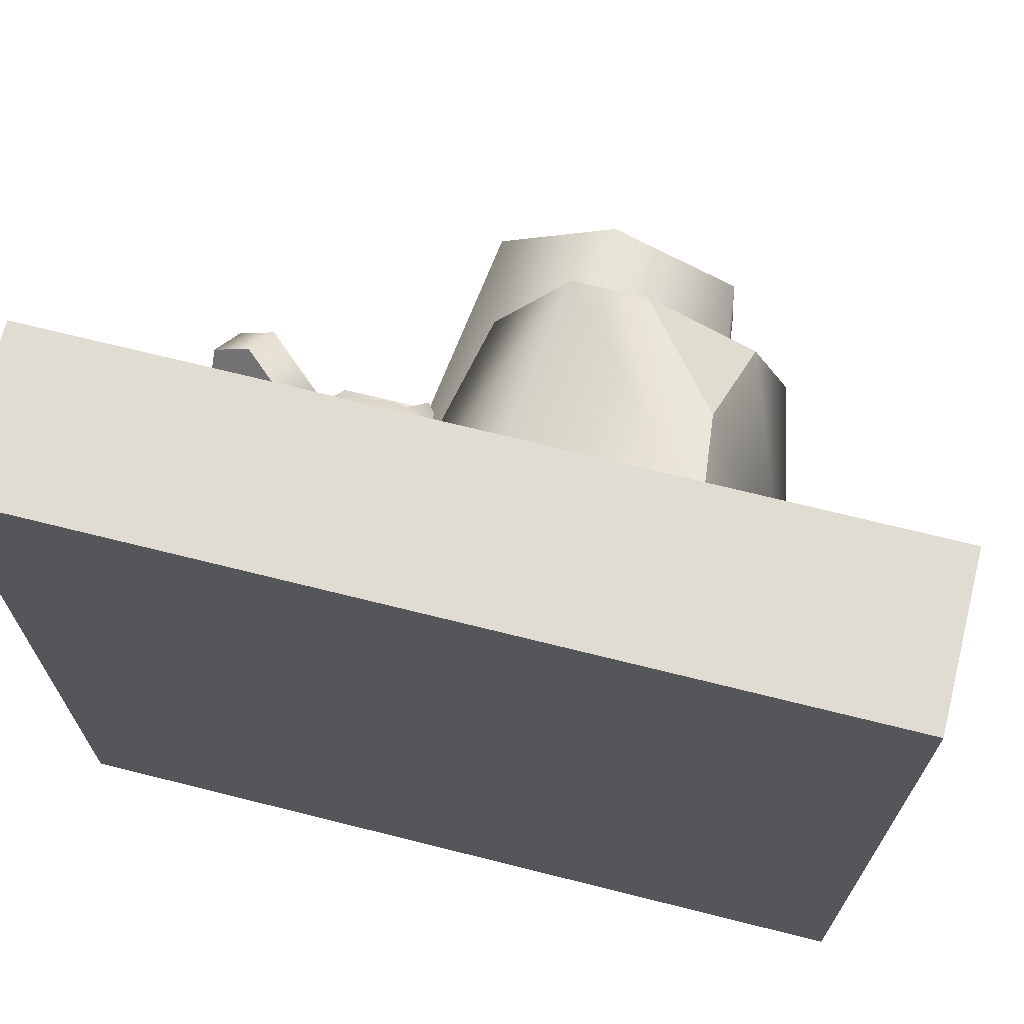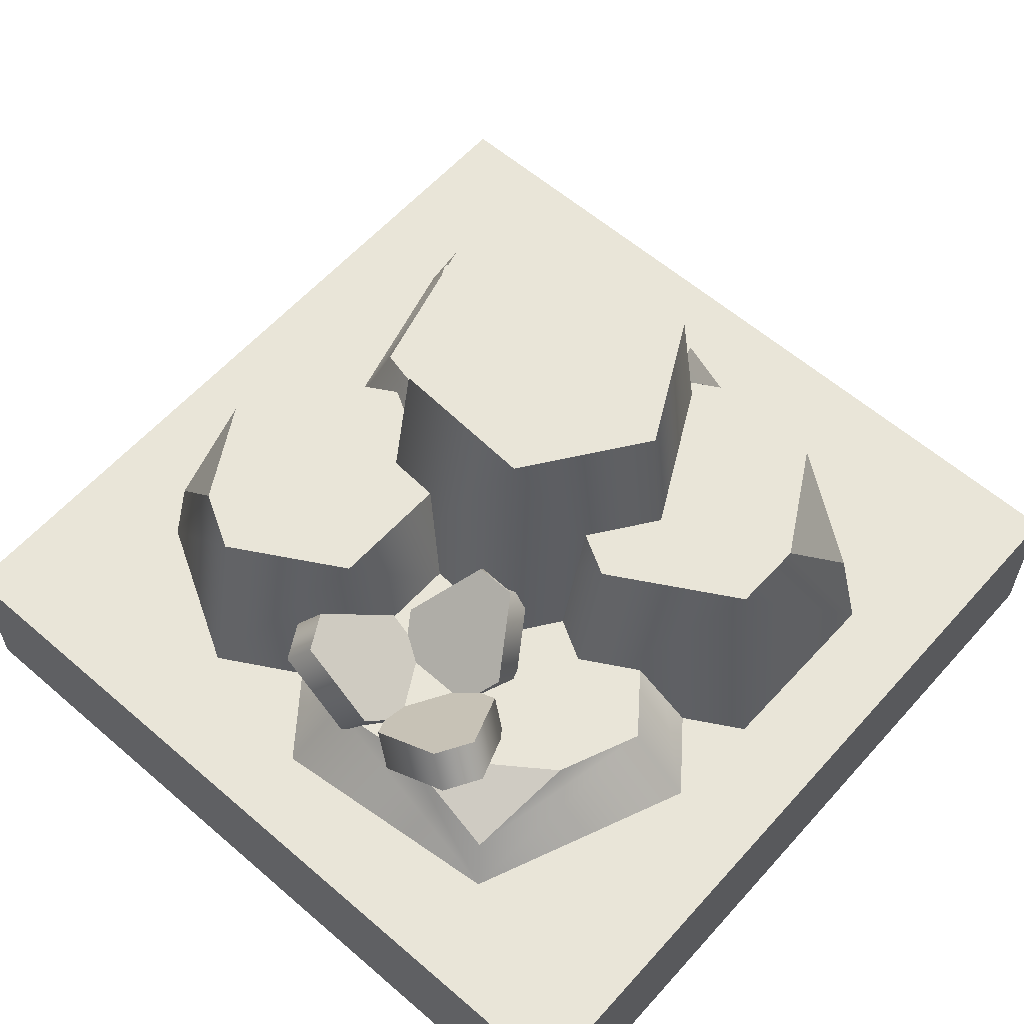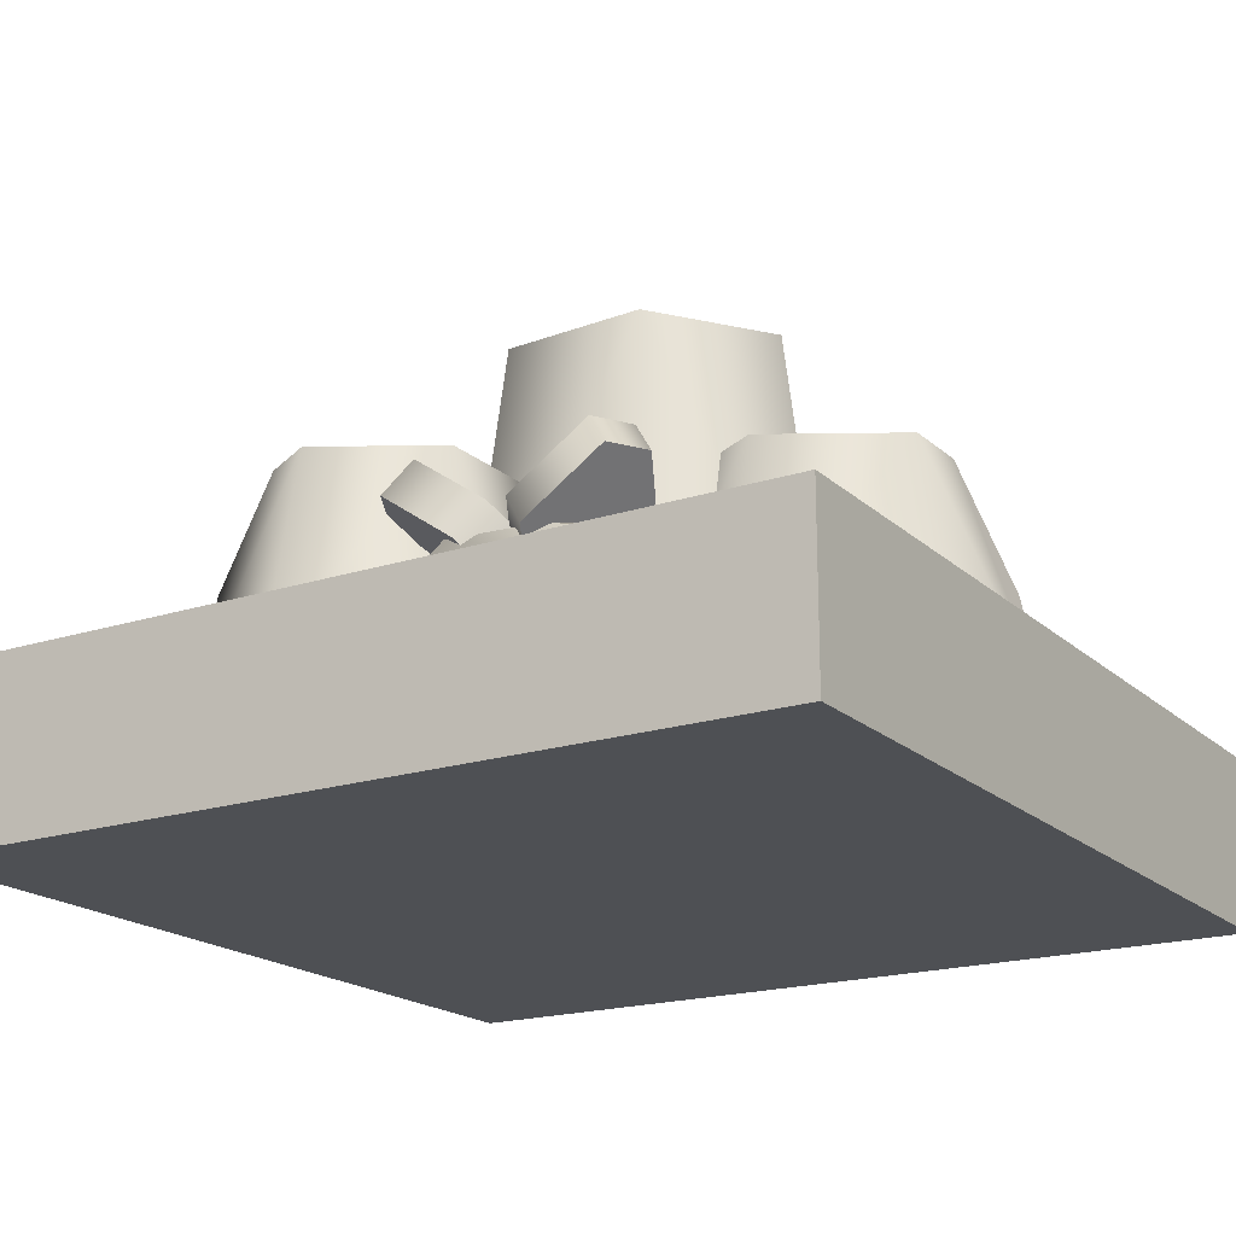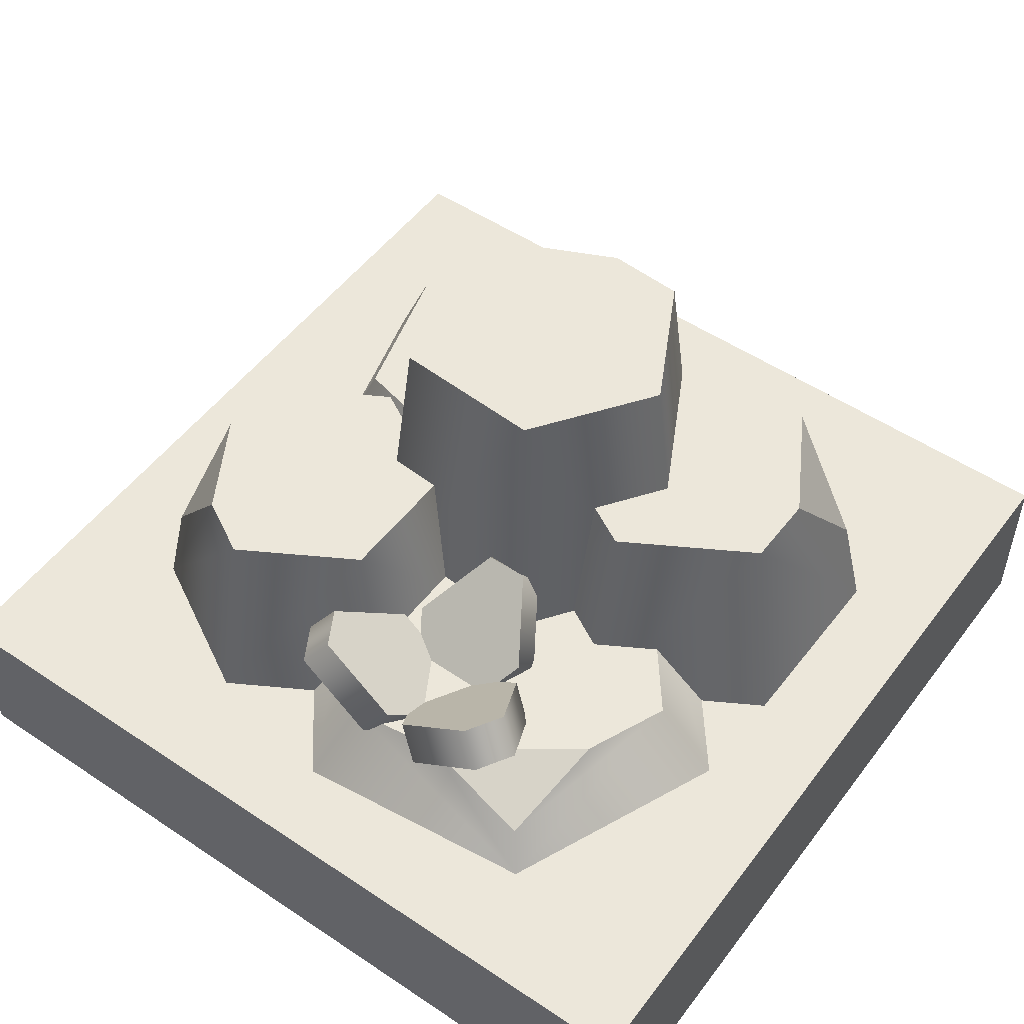
<metadata>
{"format":"obj","ext":"obj","renderer":"f3d","projection":"perspective","resolution":1024,"background":"white","views":[{"elev":69.2,"azim":14.1,"up":"+Z"},{"elev":59.7,"azim":-48.5,"up":"+Y"},{"elev":-19.0,"azim":-58.3,"up":"+Y"},{"elev":51.9,"azim":-54.1,"up":"+Y"}]}
</metadata>
<code>
g tile-rock
v 0.5 0 0.5 1 1 1
v 0.5 0 -0.5 1 1 1
v -0.5 0 0.5 1 1 1
v -0.5 0 -0.5 1 1 1
v 0.5 0.2 -0.5 1 1 1
v 0.5 0.2 0.5 1 1 1
v -0.5 0.2 0.5 1 1 1
v -0.5 0.2 -0.5 1 1 1
v 0.04761 0.6145 0.1798 1 1 1
v -0.08967 0.6145 0.0824 1 1 1
v 0.1966 0.6145 0.1014 1 1 1
v 0.2024 0.6145 0.01356 1 1 1
v -0.07797 0.6145 -0.09337 1 1 1
v 0.1396 0.6145 -0.123 1 1 1
v 0.071 0.6145 -0.1717 1 1 1
v 0.3857 0.3321 -0.1755 1 1 1
v 0.3382 0.3321 0.01956 1 1 1
v 0.2469 0.3321 -0.3207 1 1 1
v 0.06076 0.3321 -0.2707 1 1 1
v 0.1521 0.3321 0.06952 1 1 1
v 0.01334 0.3321 -0.07562 1 1 1
v 0.02489 0.4564 0.04673 1 1 1
v 0.1952 0.4564 0.04893 1 1 1
v -0.05817 0.4564 0.1954 1 1 1
v 0.02907 0.4564 0.3463 1 1 1
v 0.2824 0.4564 0.1998 1 1 1
v 0.1142 0.4564 0.3474 1 1 1
v 0.2409 0.4564 0.2742 1 1 1
v 0.0476 0.2828 0.1828 1 1 1
v -0.1262 0.2828 0.3193 1 1 1
v 0.02445 0.2828 -0.03696 1 1 1
v -0.1726 0.2828 -0.1203 1 1 1
v -0.2247 0.2828 0.2777 1 1 1
v -0.3348 0.2828 0.1261 1 1 1
v -0.3464 0.2828 0.01622 1 1 1
v -0.2856 0.4313 -0.2481 1 1 1
v -0.1726 0.4313 -0.3135 1 1 1
v -0.3227 0.4313 -0.1818 1 1 1
v -0.09661 0.4313 -0.3125 1 1 1
v -0.2448 0.4313 -0.04716 1 1 1
v -0.01878 0.4313 -0.1779 1 1 1
v -0.09288 0.4313 -0.0452 1 1 1
v -0.3451 0.3148 0.08683 1 1 1
v -0.304 0.2828 0.06649 1 1 1
v -0.3411 0.3789 0.1784 1 1 1
v -0.2179 0.2828 0.1174 1 1 1
v -0.2981 0.3789 0.2039 1 1 1
v -0.2159 0.3148 0.1632 1 1 1
v -0.3203 0.2444 0.09404 1 1 1
v -0.2342 0.2444 0.1449 1 1 1
v -0.3144 0.3404 0.2314 1 1 1
v -0.2322 0.2764 0.1907 1 1 1
v -0.3614 0.2764 0.1144 1 1 1
v -0.3574 0.3404 0.206 1 1 1
v -0.1962 0.3148 0.152 1 1 1
v -0.2343 0.2828 0.1266 1 1 1
v -0.1188 0.3789 0.1028 1 1 1
v -0.2333 0.2828 0.02663 1 1 1
v -0.1183 0.3789 0.05282 1 1 1
v -0.1946 0.3148 0.00203 1 1 1
v -0.2023 0.2444 0.127 1 1 1
v -0.2013 0.2444 0.02696 1 1 1
v -0.08631 0.3404 0.05315 1 1 1
v -0.1626 0.2764 0.002359 1 1 1
v -0.1642 0.2764 0.1524 1 1 1
v -0.08683 0.3404 0.1031 1 1 1
v -0.2142 0.3148 -0.009524 1 1 1
v -0.2171 0.2828 0.03622 1 1 1
v -0.2955 0.3789 -0.0519 1 1 1
v -0.3042 0.2828 0.08532 1 1 1
v -0.339 0.3789 -0.02735 1 1 1
v -0.3448 0.3148 0.06413 1 1 1
v -0.2328 0.2444 0.008335 1 1 1
v -0.3199 0.2444 0.05744 1 1 1
v -0.3547 0.3404 -0.05523 1 1 1
v -0.3606 0.2764 0.03625 1 1 1
v -0.2299 0.2764 -0.0374 1 1 1
v -0.3112 0.3404 -0.07978 1 1 1
v 0.2318 0.4073 -0.0867 1 1 1
v 0.04392 0.2 0.2353 1 1 1
v 0.2399 0.2 0.1322 1 1 1
v -0.1367 0.2 0.1071 1 1 1
v -0.1213 0.2 -0.1241 1 1 1
v 0.2553 0.2 -0.09907 1 1 1
v 0.0747 0.2 -0.2272 1 1 1
v 0.4445 0.2 -0.1913 1 1 1
v 0.2619 0.2 -0.3823 1 1 1
v 0.3821 0.2 0.0654 1 1 1
v 0.01695 0.2 -0.3166 1 1 1
v 0.1371 0.2 0.1311 1 1 1
v -0.04545 0.2 -0.05984 1 1 1
v 0.2132 0.3282 0.3723 1 1 1
v -0.00266 0.2 -0.0009195 1 1 1
v -0.112 0.2 0.1947 1 1 1
v 0.2214 0.2 0.001974 1 1 1
v 0.3362 0.2 0.2005 1 1 1
v 0.002841 0.2 0.3933 1 1 1
v 0.2269 0.2 0.3962 1 1 1
v -0.3507 0.2414 0.2576 1 1 1
v 0.1098 0.2 0.2092 1 1 1
v 0.07935 0.2 -0.08006 1 1 1
v -0.1189 0.2 0.3888 1 1 1
v -0.3781 0.2 0.2791 1 1 1
v -0.1799 0.2 -0.1897 1 1 1
v -0.4086 0.2 -0.01009 1 1 1
v -0.2608 0.3157 -0.3357 1 1 1
v -0.2731 0.2 -0.3569 1 1 1
v -0.3706 0.2 -0.1824 1 1 1
v -0.07321 0.2 -0.3544 1 1 1
v -0.2682 0.2 -0.00527 1 1 1
v 0.0292 0.2 -0.1772 1 1 1
v -0.0683 0.2 -0.002689 1 1 1
f 3 2 1
f 2 3 4
f 1 2 3
f 4 3 2
f 6 2 5
f 2 6 1
f 5 2 6
f 1 6 2
f 6 3 1
f 3 6 7
f 1 3 6
f 7 6 3
f 3 8 4
f 8 3 7
f 4 8 3
f 7 3 8
f 8 2 4
f 2 8 5
f 4 2 8
f 5 8 2
f 8 6 5
f 6 8 7
f 5 6 8
f 7 8 6
f 11 10 9
f 10 11 12
f 10 12 13
f 13 12 14
f 13 14 15
f 9 10 11
f 12 11 10
f 13 12 10
f 14 12 13
f 15 14 13
f 18 17 16
f 17 18 19
f 17 19 20
f 20 19 21
f 16 17 18
f 19 18 17
f 20 19 17
f 21 19 20
f 24 23 22
f 23 24 25
f 23 25 26
f 26 25 27
f 26 27 28
f 22 23 24
f 25 24 23
f 26 25 23
f 27 25 26
f 28 27 26
f 31 30 29
f 30 31 32
f 30 32 33
f 33 32 34
f 34 32 35
f 29 30 31
f 32 31 30
f 33 32 30
f 34 32 33
f 35 32 34
f 38 37 36
f 37 38 39
f 39 38 40
f 39 40 41
f 41 40 42
f 36 37 38
f 39 38 37
f 40 38 39
f 41 40 39
f 42 40 41
f 45 44 43
f 44 45 46
f 46 45 47
f 46 47 48
f 43 44 45
f 46 45 44
f 47 45 46
f 48 47 46
f 44 50 49
f 50 44 46
f 49 50 44
f 46 44 50
f 52 47 51
f 47 52 48
f 51 47 52
f 48 52 47
f 49 54 53
f 54 49 50
f 54 50 51
f 51 50 52
f 53 54 49
f 50 49 54
f 51 50 54
f 52 50 51
f 43 49 53
f 49 43 44
f 53 49 43
f 44 43 49
f 47 54 51
f 54 47 45
f 51 54 47
f 45 47 54
f 50 48 52
f 48 50 46
f 52 48 50
f 46 50 48
f 45 53 54
f 53 45 43
f 54 53 45
f 43 45 53
f 57 56 55
f 56 57 58
f 58 57 59
f 58 59 60
f 55 56 57
f 58 57 56
f 59 57 58
f 60 59 58
f 56 62 61
f 62 56 58
f 61 62 56
f 58 56 62
f 64 59 63
f 59 64 60
f 63 59 64
f 60 64 59
f 61 66 65
f 66 61 62
f 66 62 63
f 63 62 64
f 65 66 61
f 62 61 66
f 63 62 66
f 64 62 63
f 55 61 65
f 61 55 56
f 65 61 55
f 56 55 61
f 59 66 63
f 66 59 57
f 63 66 59
f 57 59 66
f 62 60 64
f 60 62 58
f 64 60 62
f 58 62 60
f 57 65 66
f 65 57 55
f 66 65 57
f 55 57 65
f 69 68 67
f 68 69 70
f 70 69 71
f 70 71 72
f 67 68 69
f 70 69 68
f 71 69 70
f 72 71 70
f 68 74 73
f 74 68 70
f 73 74 68
f 70 68 74
f 76 71 75
f 71 76 72
f 75 71 76
f 72 76 71
f 73 78 77
f 78 73 74
f 78 74 75
f 75 74 76
f 77 78 73
f 74 73 78
f 75 74 78
f 76 74 75
f 67 73 77
f 73 67 68
f 77 73 67
f 68 67 73
f 71 78 75
f 78 71 69
f 75 78 71
f 69 71 78
f 74 72 76
f 72 74 70
f 76 72 74
f 70 74 72
f 69 77 78
f 77 69 67
f 78 77 69
f 67 69 77
f 14 12 79
f 79 12 14
f 82 81 80
f 81 82 83
f 81 83 84
f 84 83 85
f 80 81 82
f 83 82 81
f 84 83 81
f 85 83 84
f 85 13 15
f 13 85 83
f 15 13 85
f 83 85 13
f 85 79 84
f 79 85 14
f 14 85 15
f 84 79 85
f 14 85 79
f 15 85 14
f 10 80 9
f 80 10 82
f 9 80 10
f 82 10 80
f 79 81 84
f 81 79 11
f 11 79 12
f 84 81 79
f 11 79 81
f 12 79 11
f 10 83 82
f 83 10 13
f 82 83 10
f 13 10 83
f 11 80 81
f 80 11 9
f 81 80 11
f 9 11 80
f 88 87 86
f 87 88 89
f 89 88 90
f 89 90 91
f 86 87 88
f 89 88 87
f 90 88 89
f 91 90 89
f 90 21 91
f 21 90 20
f 91 21 90
f 20 90 21
f 91 19 89
f 19 91 21
f 89 19 91
f 21 91 19
f 16 88 86
f 88 16 17
f 86 88 16
f 17 16 88
f 19 87 89
f 87 19 18
f 89 87 19
f 18 19 87
f 17 90 88
f 90 17 20
f 88 90 17
f 20 17 90
f 18 86 87
f 86 18 16
f 87 86 18
f 16 18 86
f 92 28 27
f 27 28 92
f 95 94 93
f 94 95 96
f 94 96 97
f 97 96 98
f 93 94 95
f 96 95 94
f 97 96 94
f 98 96 97
f 23 93 22
f 93 23 95
f 22 93 23
f 95 23 93
f 25 94 97
f 94 25 24
f 97 94 25
f 24 25 94
f 23 96 95
f 96 23 26
f 95 96 23
f 26 23 96
f 24 93 94
f 93 24 22
f 94 93 24
f 22 24 93
f 98 25 97
f 25 98 27
f 27 98 92
f 97 25 98
f 27 98 25
f 92 98 27
f 96 92 98
f 92 96 28
f 28 96 26
f 98 92 96
f 28 96 92
f 26 96 28
f 34 99 33
f 33 99 34
f 102 101 100
f 101 102 103
f 101 103 104
f 104 103 105
f 100 101 102
f 103 102 101
f 104 103 101
f 105 103 104
f 103 35 105
f 35 103 34
f 34 103 99
f 105 35 103
f 34 103 35
f 99 103 34
f 105 32 104
f 32 105 35
f 104 32 105
f 35 105 32
f 29 102 100
f 102 29 30
f 100 102 29
f 30 29 102
f 32 101 104
f 101 32 31
f 104 101 32
f 31 32 101
f 30 103 102
f 103 30 99
f 99 30 33
f 102 103 30
f 99 30 103
f 33 30 99
f 31 100 101
f 100 31 29
f 101 100 31
f 29 31 100
f 37 106 36
f 36 106 37
f 109 108 107
f 108 109 110
f 110 109 111
f 110 111 112
f 107 108 109
f 110 109 108
f 111 109 110
f 112 111 110
f 111 42 112
f 42 111 41
f 112 42 111
f 41 111 42
f 112 40 110
f 40 112 42
f 110 40 112
f 42 112 40
f 37 107 106
f 107 37 109
f 109 37 39
f 106 107 37
f 109 37 107
f 39 37 109
f 40 108 110
f 108 40 38
f 110 108 40
f 38 40 108
f 39 111 109
f 111 39 41
f 109 111 39
f 41 39 111
f 38 107 108
f 107 38 36
f 107 36 106
f 108 107 38
f 36 38 107
f 106 36 107
g tile-rock
f 3 2 1
f 2 3 4
f 1 2 3
f 4 3 2
f 6 2 5
f 2 6 1
f 5 2 6
f 1 6 2
f 6 3 1
f 3 6 7
f 1 3 6
f 7 6 3
f 3 8 4
f 8 3 7
f 4 8 3
f 7 3 8
f 8 2 4
f 2 8 5
f 4 2 8
f 5 8 2
f 8 6 5
f 6 8 7
f 5 6 8
f 7 8 6
f 11 10 9
f 10 11 12
f 10 12 13
f 13 12 14
f 13 14 15
f 9 10 11
f 12 11 10
f 13 12 10
f 14 12 13
f 15 14 13
f 18 17 16
f 17 18 19
f 17 19 20
f 20 19 21
f 16 17 18
f 19 18 17
f 20 19 17
f 21 19 20
f 24 23 22
f 23 24 25
f 23 25 26
f 26 25 27
f 26 27 28
f 22 23 24
f 25 24 23
f 26 25 23
f 27 25 26
f 28 27 26
f 31 30 29
f 30 31 32
f 30 32 33
f 33 32 34
f 34 32 35
f 29 30 31
f 32 31 30
f 33 32 30
f 34 32 33
f 35 32 34
f 38 37 36
f 37 38 39
f 39 38 40
f 39 40 41
f 41 40 42
f 36 37 38
f 39 38 37
f 40 38 39
f 41 40 39
f 42 40 41
f 45 44 43
f 44 45 46
f 46 45 47
f 46 47 48
f 43 44 45
f 46 45 44
f 47 45 46
f 48 47 46
f 44 50 49
f 50 44 46
f 49 50 44
f 46 44 50
f 52 47 51
f 47 52 48
f 51 47 52
f 48 52 47
f 49 54 53
f 54 49 50
f 54 50 51
f 51 50 52
f 53 54 49
f 50 49 54
f 51 50 54
f 52 50 51
f 43 49 53
f 49 43 44
f 53 49 43
f 44 43 49
f 47 54 51
f 54 47 45
f 51 54 47
f 45 47 54
f 50 48 52
f 48 50 46
f 52 48 50
f 46 50 48
f 45 53 54
f 53 45 43
f 54 53 45
f 43 45 53
f 57 56 55
f 56 57 58
f 58 57 59
f 58 59 60
f 55 56 57
f 58 57 56
f 59 57 58
f 60 59 58
f 56 62 61
f 62 56 58
f 61 62 56
f 58 56 62
f 64 59 63
f 59 64 60
f 63 59 64
f 60 64 59
f 61 66 65
f 66 61 62
f 66 62 63
f 63 62 64
f 65 66 61
f 62 61 66
f 63 62 66
f 64 62 63
f 55 61 65
f 61 55 56
f 65 61 55
f 56 55 61
f 59 66 63
f 66 59 57
f 63 66 59
f 57 59 66
f 62 60 64
f 60 62 58
f 64 60 62
f 58 62 60
f 57 65 66
f 65 57 55
f 66 65 57
f 55 57 65
f 69 68 67
f 68 69 70
f 70 69 71
f 70 71 72
f 67 68 69
f 70 69 68
f 71 69 70
f 72 71 70
f 68 74 73
f 74 68 70
f 73 74 68
f 70 68 74
f 76 71 75
f 71 76 72
f 75 71 76
f 72 76 71
f 73 78 77
f 78 73 74
f 78 74 75
f 75 74 76
f 77 78 73
f 74 73 78
f 75 74 78
f 76 74 75
f 67 73 77
f 73 67 68
f 77 73 67
f 68 67 73
f 71 78 75
f 78 71 69
f 75 78 71
f 69 71 78
f 74 72 76
f 72 74 70
f 76 72 74
f 70 74 72
f 69 77 78
f 77 69 67
f 78 77 69
f 67 69 77
f 14 12 79
f 79 12 14
f 82 81 80
f 81 82 83
f 81 83 84
f 84 83 85
f 80 81 82
f 83 82 81
f 84 83 81
f 85 83 84
f 85 13 15
f 13 85 83
f 15 13 85
f 83 85 13
f 85 79 84
f 79 85 14
f 14 85 15
f 84 79 85
f 14 85 79
f 15 85 14
f 10 80 9
f 80 10 82
f 9 80 10
f 82 10 80
f 79 81 84
f 81 79 11
f 11 79 12
f 84 81 79
f 11 79 81
f 12 79 11
f 10 83 82
f 83 10 13
f 82 83 10
f 13 10 83
f 11 80 81
f 80 11 9
f 81 80 11
f 9 11 80
f 88 87 86
f 87 88 89
f 89 88 90
f 89 90 91
f 86 87 88
f 89 88 87
f 90 88 89
f 91 90 89
f 90 21 91
f 21 90 20
f 91 21 90
f 20 90 21
f 91 19 89
f 19 91 21
f 89 19 91
f 21 91 19
f 16 88 86
f 88 16 17
f 86 88 16
f 17 16 88
f 19 87 89
f 87 19 18
f 89 87 19
f 18 19 87
f 17 90 88
f 90 17 20
f 88 90 17
f 20 17 90
f 18 86 87
f 86 18 16
f 87 86 18
f 16 18 86
f 92 28 27
f 27 28 92
f 95 94 93
f 94 95 96
f 94 96 97
f 97 96 98
f 93 94 95
f 96 95 94
f 97 96 94
f 98 96 97
f 23 93 22
f 93 23 95
f 22 93 23
f 95 23 93
f 25 94 97
f 94 25 24
f 97 94 25
f 24 25 94
f 23 96 95
f 96 23 26
f 95 96 23
f 26 23 96
f 24 93 94
f 93 24 22
f 94 93 24
f 22 24 93
f 98 25 97
f 25 98 27
f 27 98 92
f 97 25 98
f 27 98 25
f 92 98 27
f 96 92 98
f 92 96 28
f 28 96 26
f 98 92 96
f 28 96 92
f 26 96 28
f 34 99 33
f 33 99 34
f 102 101 100
f 101 102 103
f 101 103 104
f 104 103 105
f 100 101 102
f 103 102 101
f 104 103 101
f 105 103 104
f 103 35 105
f 35 103 34
f 34 103 99
f 105 35 103
f 34 103 35
f 99 103 34
f 105 32 104
f 32 105 35
f 104 32 105
f 35 105 32
f 29 102 100
f 102 29 30
f 100 102 29
f 30 29 102
f 32 101 104
f 101 32 31
f 104 101 32
f 31 32 101
f 30 103 102
f 103 30 99
f 99 30 33
f 102 103 30
f 99 30 103
f 33 30 99
f 31 100 101
f 100 31 29
f 101 100 31
f 29 31 100
f 37 106 36
f 36 106 37
f 109 108 107
f 108 109 110
f 110 109 111
f 110 111 112
f 107 108 109
f 110 109 108
f 111 109 110
f 112 111 110
f 111 42 112
f 42 111 41
f 112 42 111
f 41 111 42
f 112 40 110
f 40 112 42
f 110 40 112
f 42 112 40
f 37 107 106
f 107 37 109
f 109 37 39
f 106 107 37
f 109 37 107
f 39 37 109
f 40 108 110
f 108 40 38
f 110 108 40
f 38 40 108
f 39 111 109
f 111 39 41
f 109 111 39
f 41 39 111
f 38 107 108
f 107 38 36
f 107 36 106
f 108 107 38
f 36 38 107
f 106 36 107

</code>
